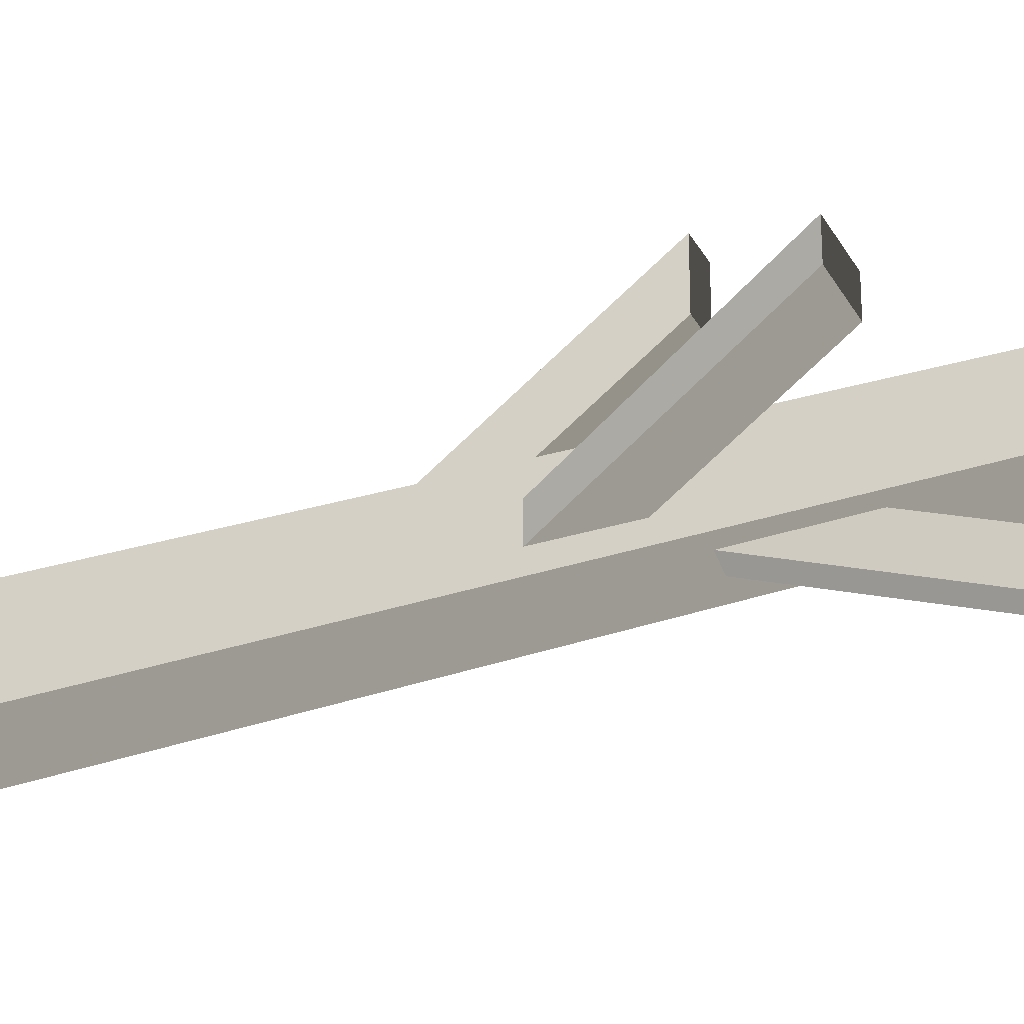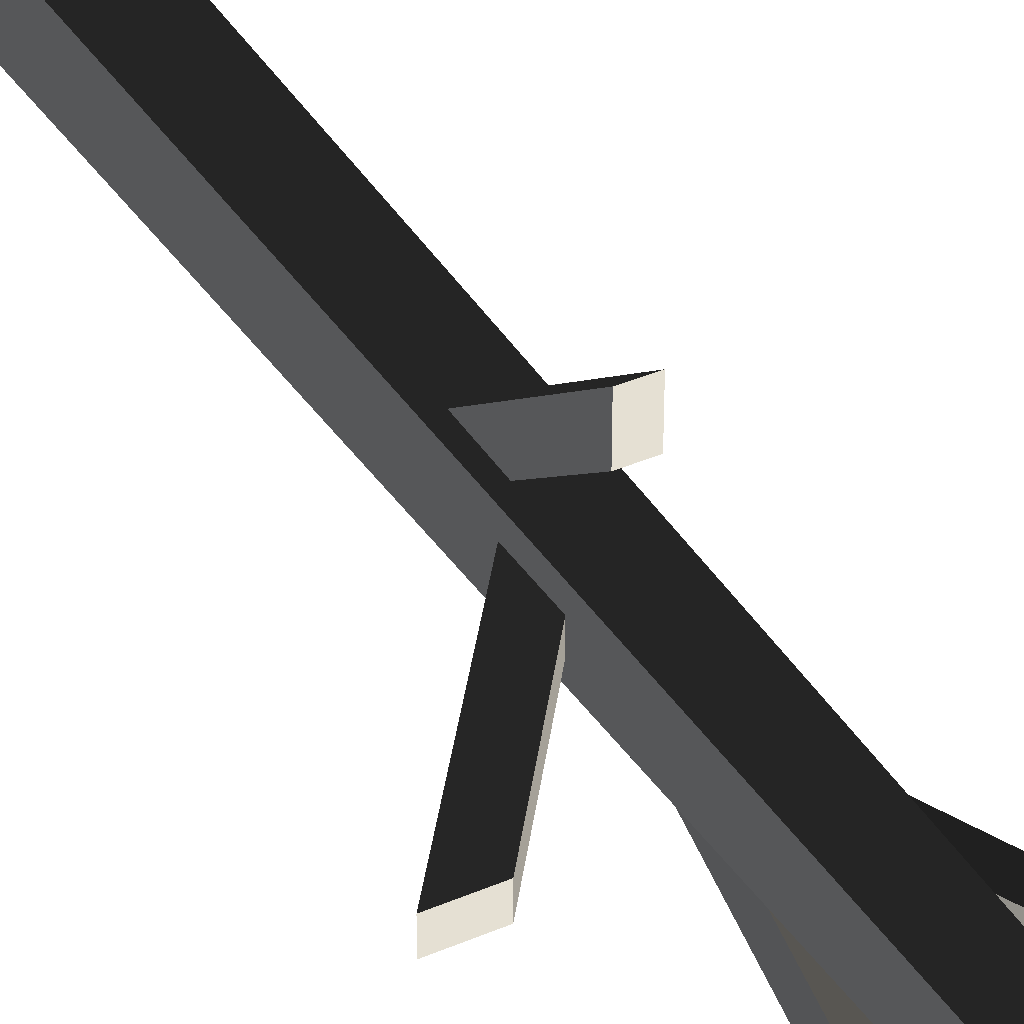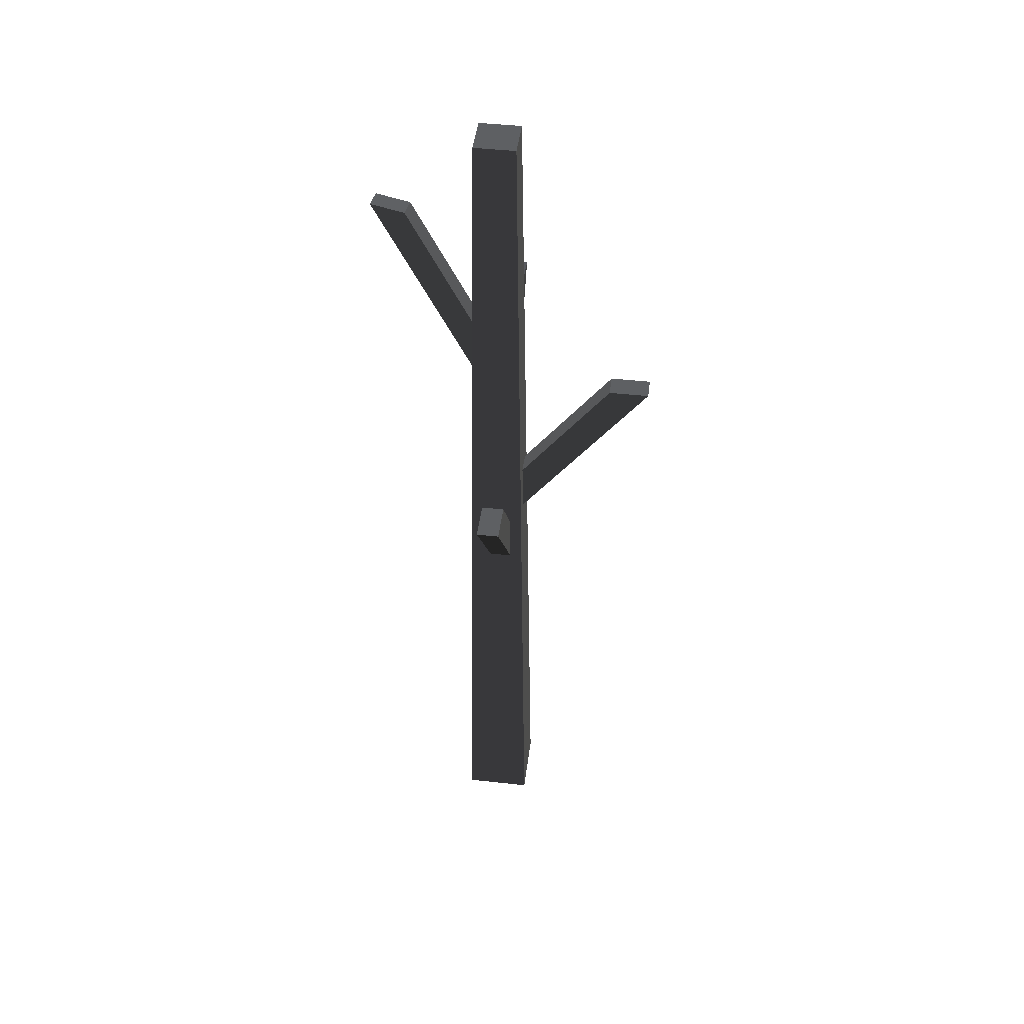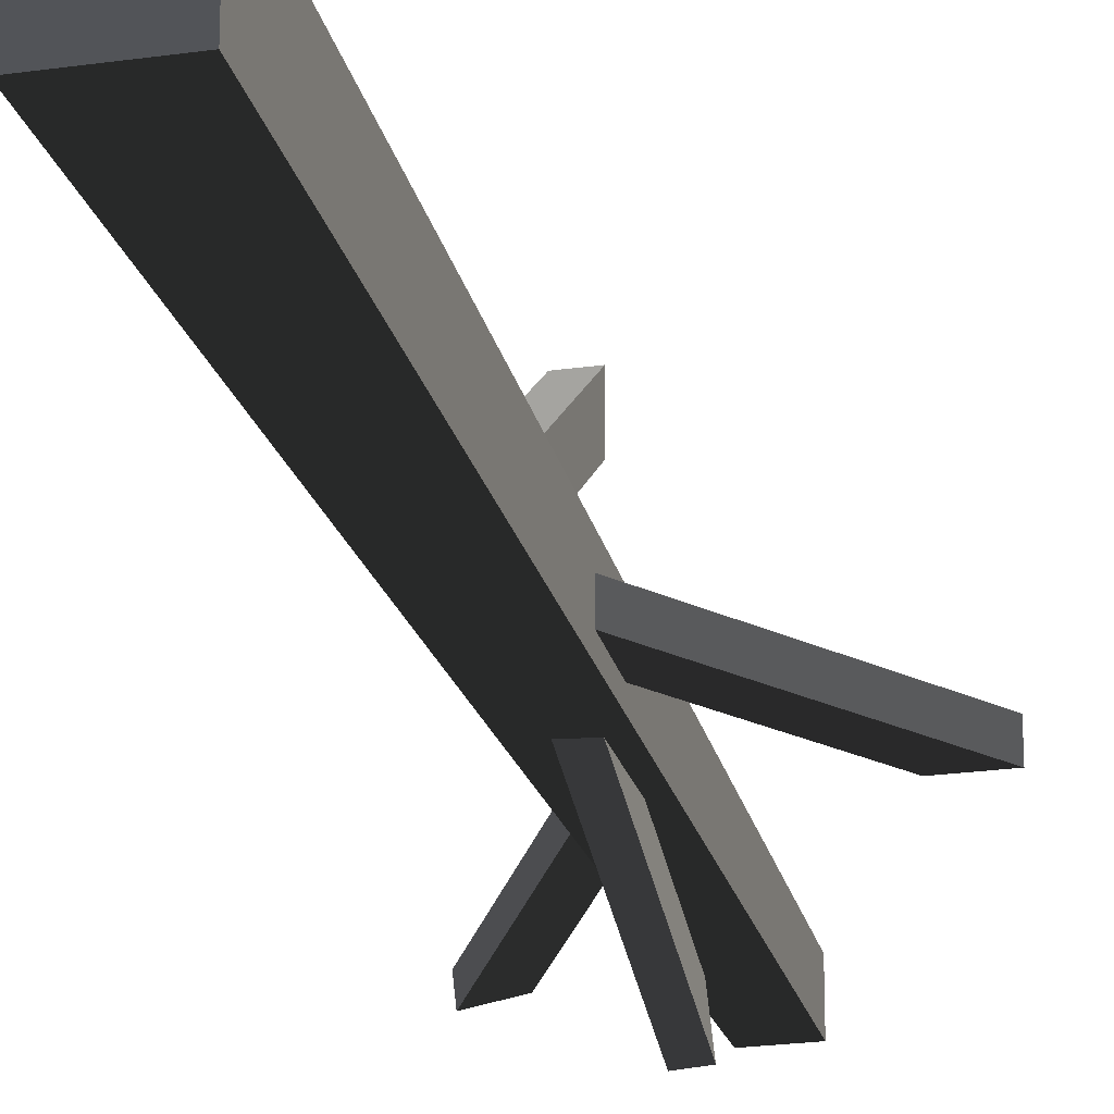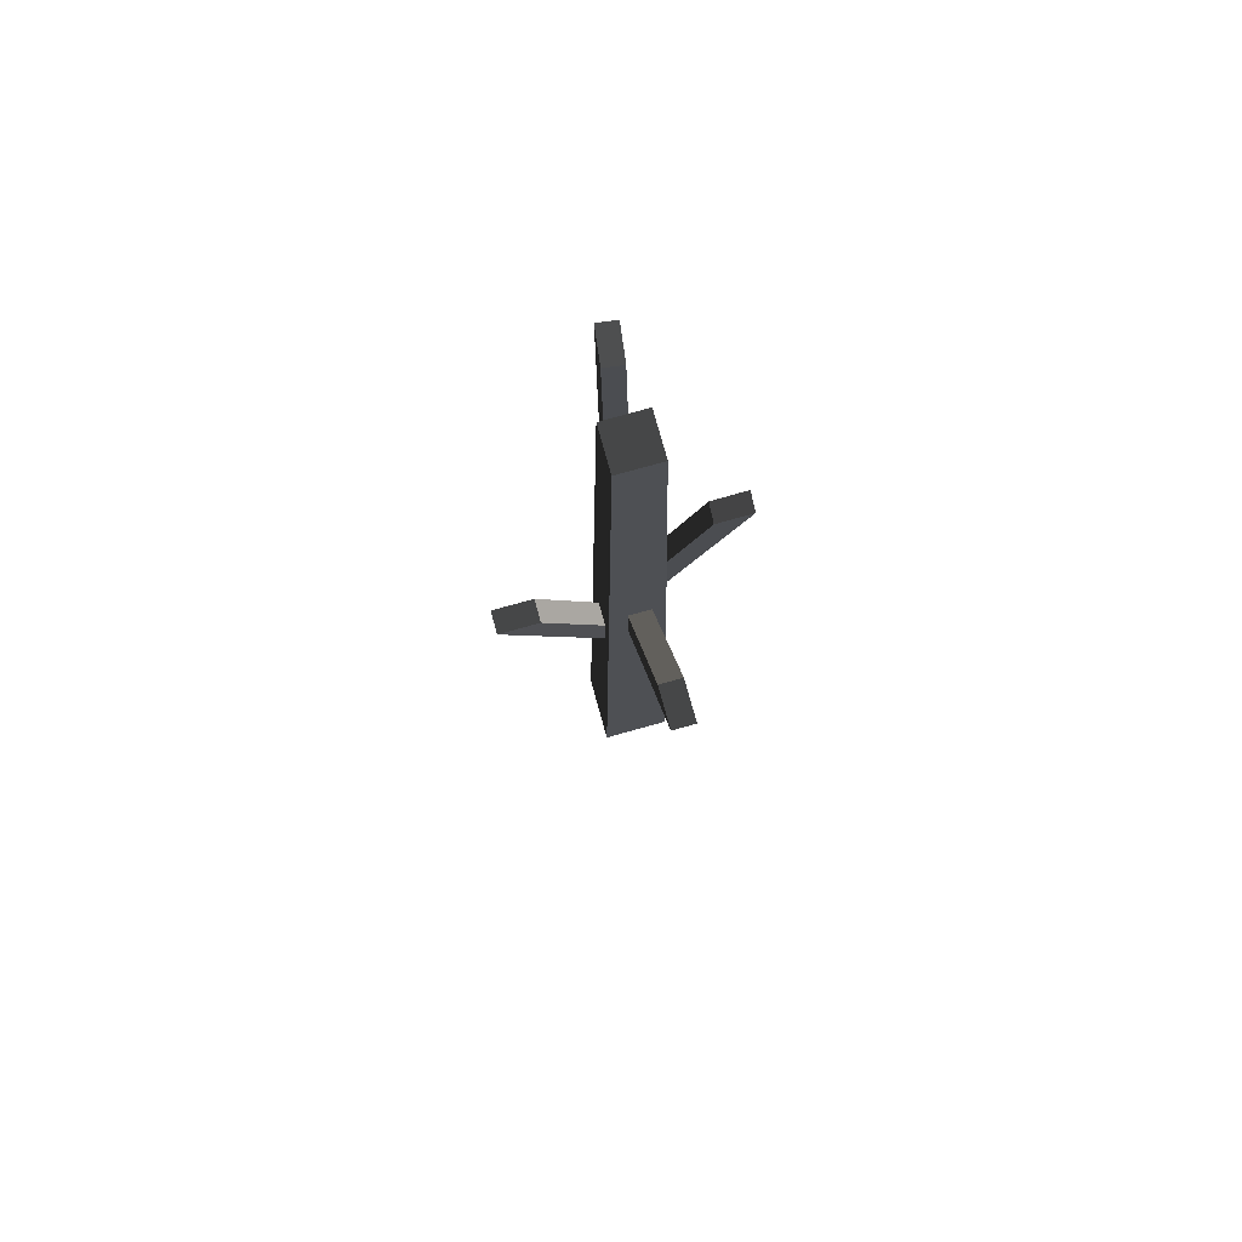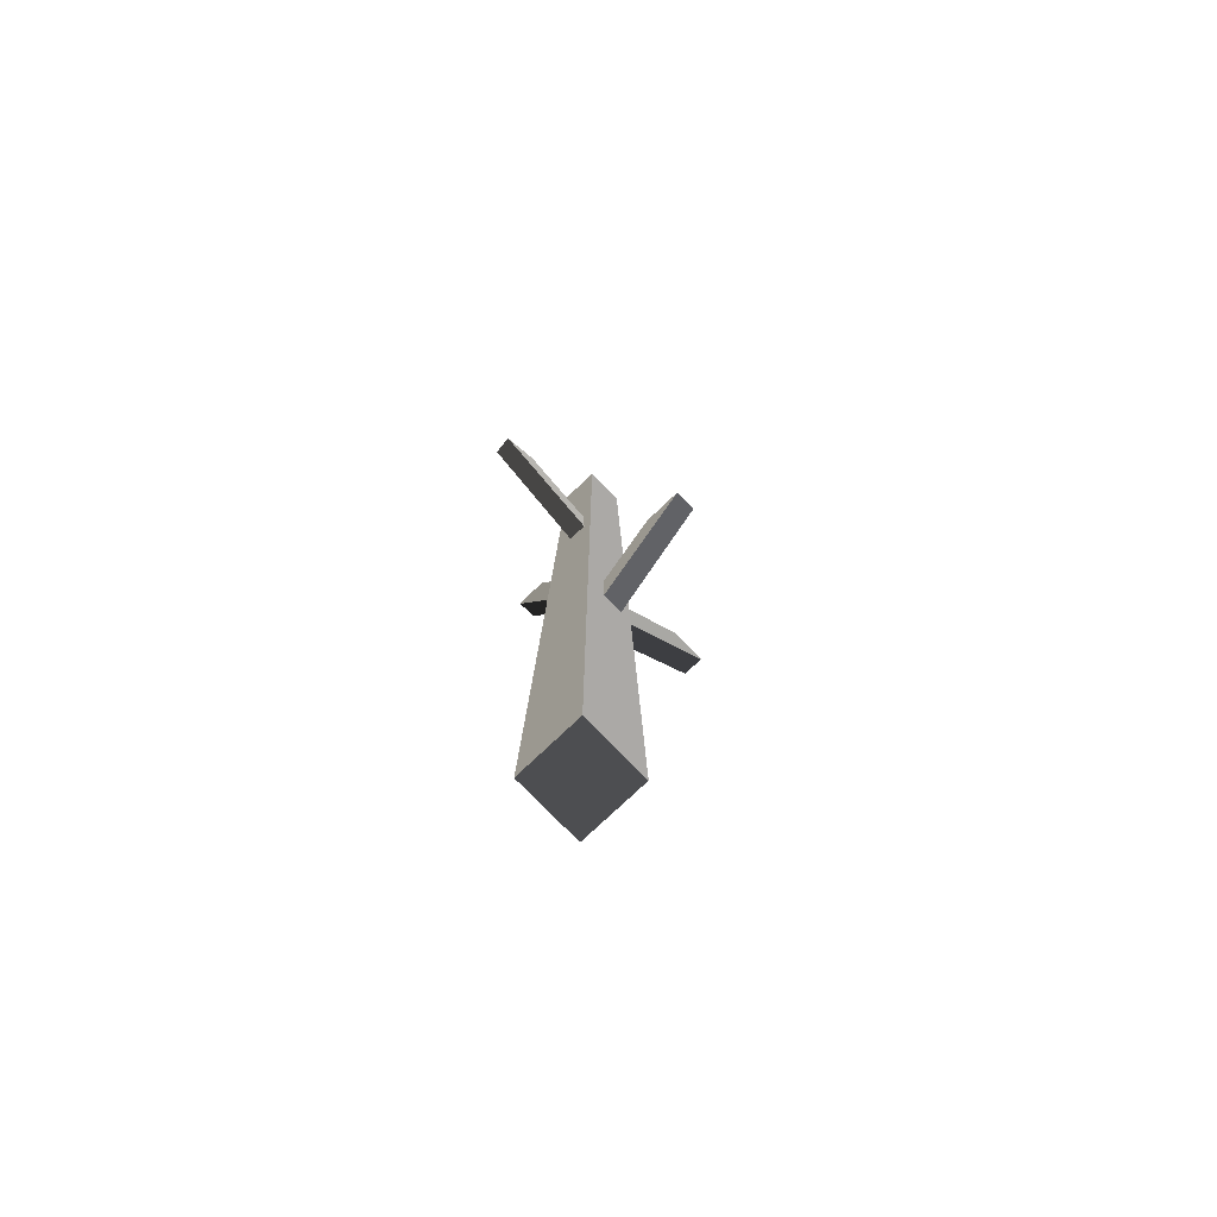
<metadata>
{"format":"obj","ext":"obj","renderer":"f3d","projection":"perspective","resolution":1024,"background":"white","views":[{"elev":-32.6,"azim":-65.7,"up":"+Y"},{"elev":38.0,"azim":-28.7,"up":"+Y"},{"elev":45.7,"azim":-172.7,"up":"+Z"},{"elev":-23.1,"azim":-166.4,"up":"+Y"},{"elev":77.0,"azim":-105.5,"up":"+Z"},{"elev":-75.0,"azim":133.8,"up":"+Z"}]}
</metadata>
<code>
v -0.2344 0.2608 -2.935
v 0.2759 0.2608 -2.935
v 0.1738 0.1588 4.28
v -0.1323 0.1588 4.28
v 0.2759 -0.2495 -2.935
v 0.2759 0.2608 -2.935
v -0.2344 0.2608 -2.935
v -0.2344 -0.2495 -2.935
v -0.1323 -0.1474 4.28
v -0.1323 0.1588 4.28
v 0.1738 0.1588 4.28
v 0.1738 -0.1474 4.28
v -0.2344 -0.2495 -2.935
v -0.2344 0.2608 -2.935
v -0.1323 0.1588 4.28
v -0.1323 -0.1474 4.28
v -1.151 -0.09453 2.066
v -0.03364 -0.09453 0.5462
v -0.03364 0.07347 0.5462
v -1.151 -0.03062 2.066
v -1.151 0.07347 2.066
v 0.1303 0.1359 2.171
v 0.1353 0.1373 2.132
v 0.9633 -0.03658 3.598
v 0.09042 0.1249 2.478
v 0.7047 -0.004101 3.566
v -0.03364 -0.09453 0.9514
v -0.03364 -0.09453 0.5462
v -1.151 -0.09453 2.066
v -0.8531 -0.09453 2.066
v 0.1353 0.1373 2.132
v 0.1179 -0.008512 2.125
v 0.9455 -0.1823 3.59
v 0.9633 -0.03658 3.598
v 0.2759 -0.2495 -2.935
v -0.2344 -0.2495 -2.935
v -0.1323 -0.1474 4.28
v 0.1738 -0.1474 4.28
v 0.2759 -0.2495 -2.935
v 0.1738 -0.1474 4.28
v 0.1738 0.1588 4.28
v 0.2759 0.2608 -2.935
v 0.7047 -0.004101 3.566
v 0.687 -0.1498 3.558
v 0.07305 -0.0209 2.471
v 0.09042 0.1249 2.478
v -1.151 0.07347 2.066
v -0.03364 0.07347 0.5462
v -0.03364 0.07347 0.6043
v -0.03364 0.07347 0.9514
v -0.8531 0.07347 2.066
v -0.8531 -0.09453 2.066
v -0.8531 0.07347 2.066
v -0.03364 0.07347 0.9514
v -0.03364 -0.09453 0.9514
v 0.687 -0.1498 3.558
v 0.9455 -0.1823 3.59
v 0.1179 -0.008512 2.125
v 0.07305 -0.0209 2.471
v -0.8531 0.07347 2.066
v -0.8531 -0.09453 2.066
v -1.151 -0.09453 2.066
v -1.151 0.07347 2.066
v 0.9633 -0.03658 3.598
v 0.9455 -0.1823 3.59
v 0.687 -0.1498 3.558
v 0.7047 -0.004101 3.566
v -0.09453 0.9424 1.258
v -0.09453 -0.1748 -0.2625
v 0.07347 -0.1748 -0.2625
v 0.07347 0.9424 1.258
v 0.07347 0.9424 1.258
v -0.03062 0.9424 1.258
v -0.09453 0.9424 1.258
v 0.0754 -0.1037 1.074
v 0.03996 -0.7473 2.639
v 0.05579 -0.4936 2.573
v 0.07615 -0.09392 1.112
v 0.08208 -0.01616 1.412
v -0.09453 -0.1748 0.1427
v -0.09453 -0.1748 -0.2625
v -0.09453 0.9424 1.258
v -0.09453 0.6446 1.258
v 0.0754 -0.1037 1.074
v -0.0713 -0.09443 1.074
v -0.1067 -0.7377 2.639
v 0.03996 -0.7473 2.639
v 0.05579 -0.4936 2.573
v -0.0909 -0.4841 2.573
v -0.06462 -0.006872 1.412
v 0.08208 -0.01616 1.412
v 0.07347 0.9424 1.258
v 0.07347 -0.1748 -0.2625
v 0.07347 -0.1748 -0.2043
v 0.07347 -0.1748 0.1427
v 0.07347 0.6446 1.258
v -0.09453 0.6446 1.258
v 0.07347 0.6446 1.258
v 0.07347 -0.1748 0.1427
v -0.09453 -0.1748 0.1427
v -0.0909 -0.4841 2.573
v -0.1067 -0.7377 2.639
v -0.0713 -0.09443 1.074
v -0.06462 -0.006872 1.412
v 0.07347 0.6446 1.258
v -0.09453 0.6446 1.258
v -0.09453 0.9424 1.258
v 0.07347 0.9424 1.258
v 0.03996 -0.7473 2.639
v -0.1067 -0.7377 2.639
v -0.0909 -0.4841 2.573
v 0.05579 -0.4936 2.573
g autumn_twigs_bigger_(9)_779_15
f 1 3 2
f 1 4 3
f 5 7 6
f 5 8 7
f 9 11 10
f 9 12 11
f 13 15 14
f 13 16 15
f 17 19 18
f 19 17 20
f 19 20 21
f 22 24 23
f 24 22 25
f 24 25 26
f 27 29 28
f 27 30 29
f 31 33 32
f 31 34 33
f 35 37 36
f 35 38 37
f 39 41 40
f 39 42 41
f 43 45 44
f 43 46 45
f 47 49 48
f 49 47 50
f 50 47 51
f 52 54 53
f 52 55 54
f 56 58 57
f 56 59 58
f 60 62 61
f 60 63 62
f 64 66 65
f 64 67 66
f 68 70 69
f 70 68 71
f 72 74 73
f 75 77 76
f 77 75 78
f 77 78 79
f 80 82 81
f 80 83 82
f 84 86 85
f 84 87 86
f 88 90 89
f 88 91 90
f 92 94 93
f 94 92 95
f 95 92 96
f 97 99 98
f 97 100 99
f 101 103 102
f 101 104 103
f 105 107 106
f 105 108 107
f 109 111 110
f 109 112 111

</code>
